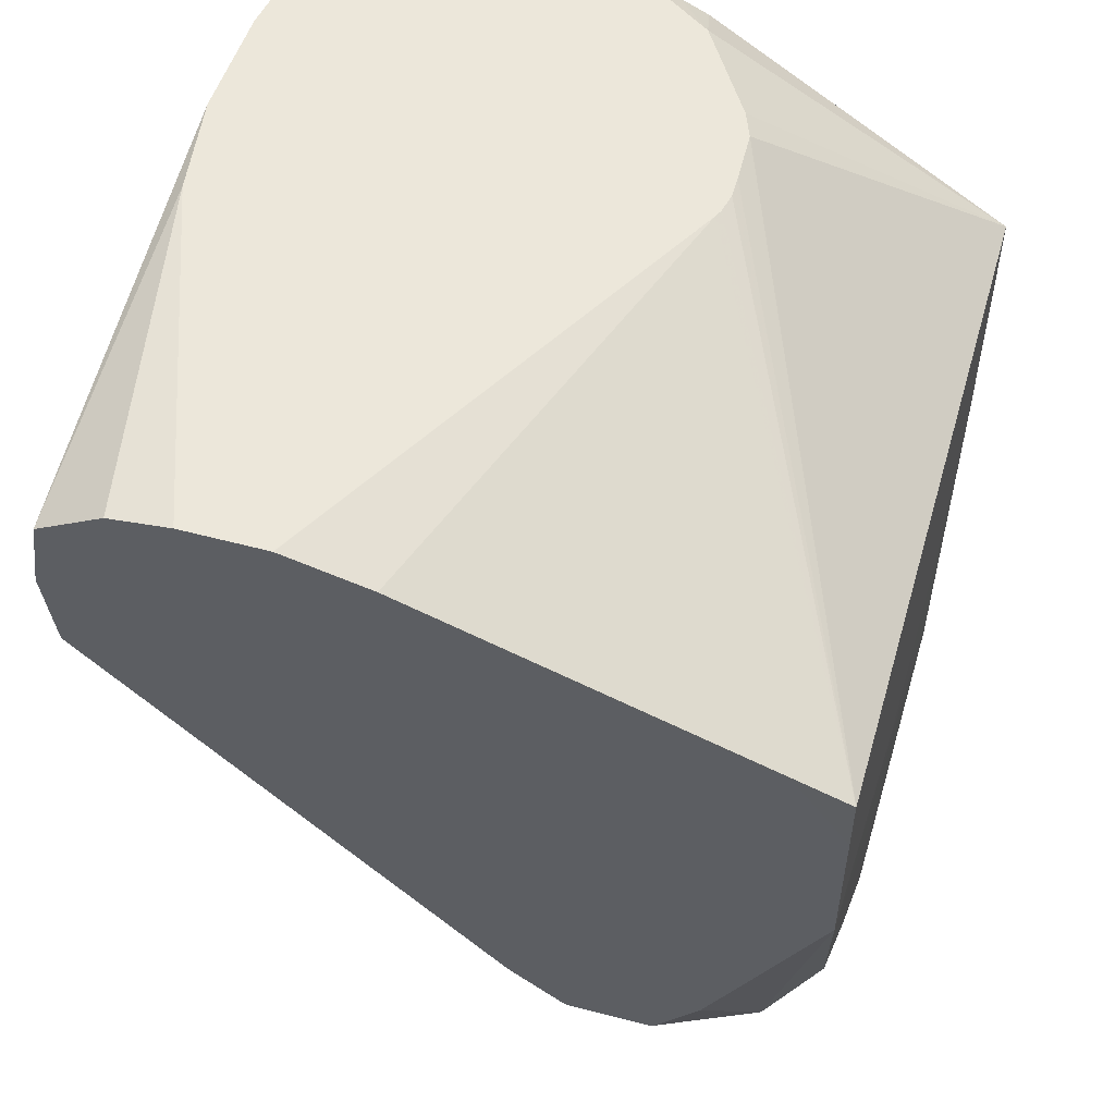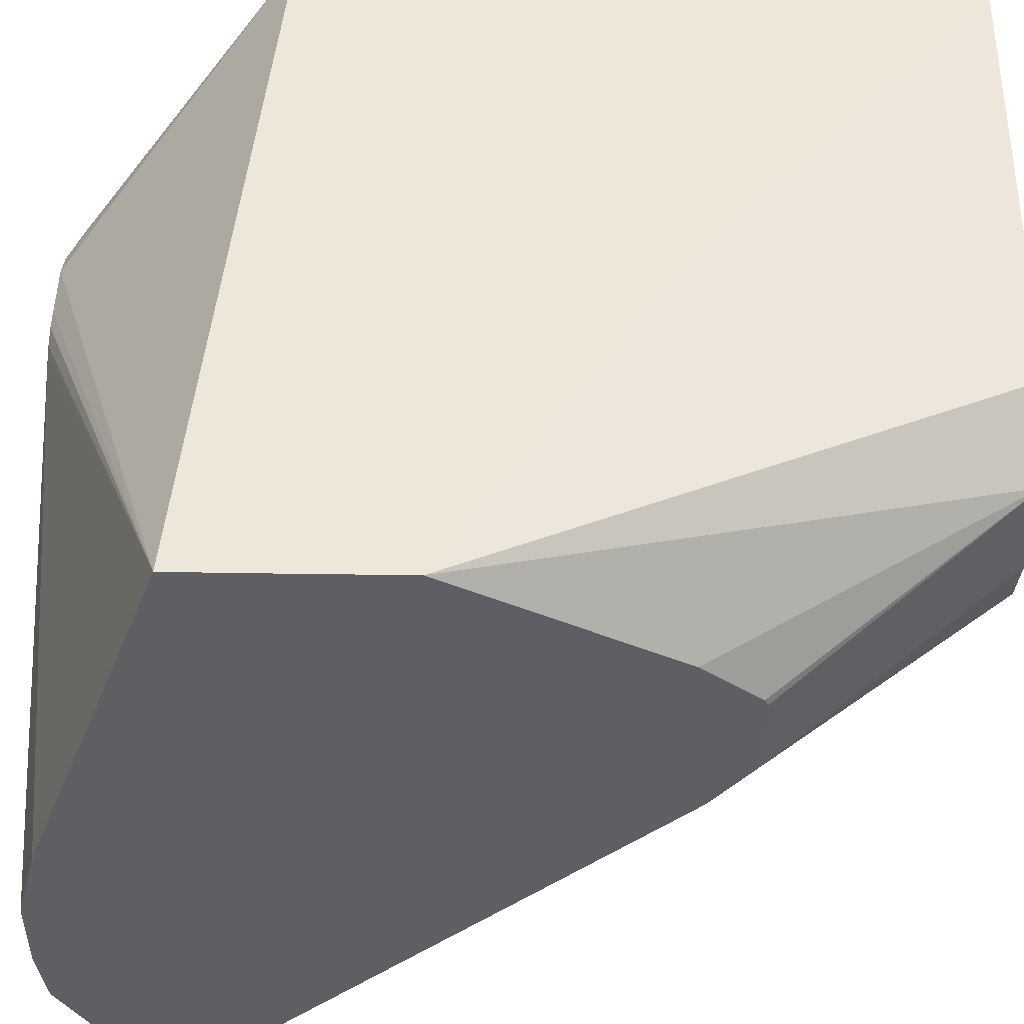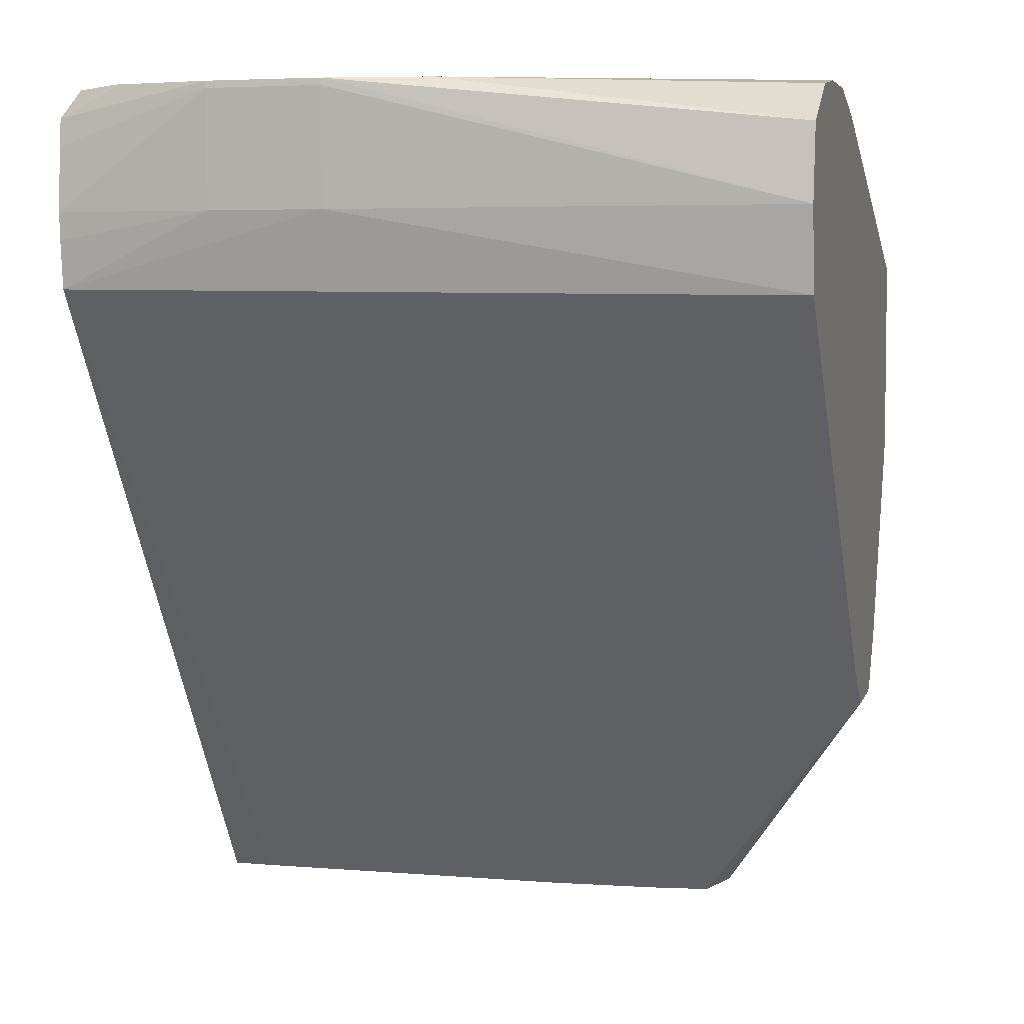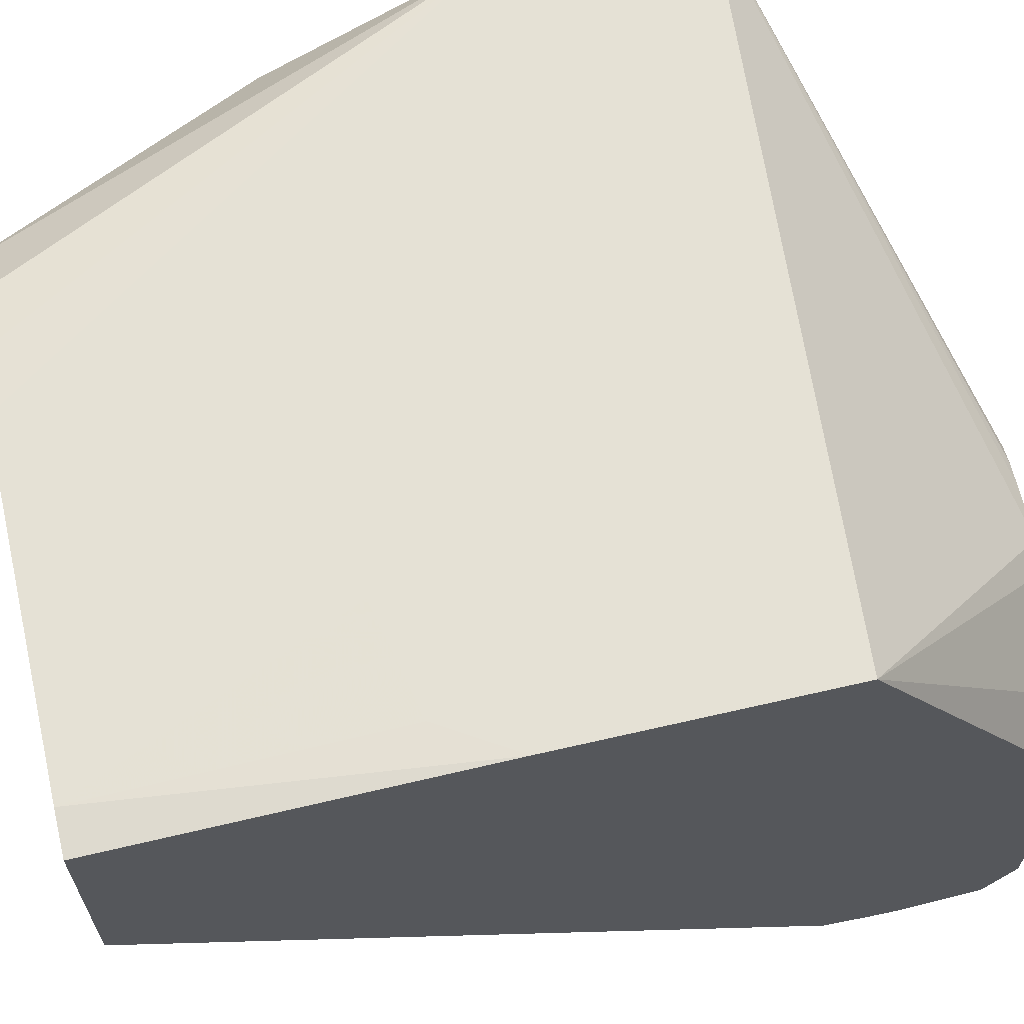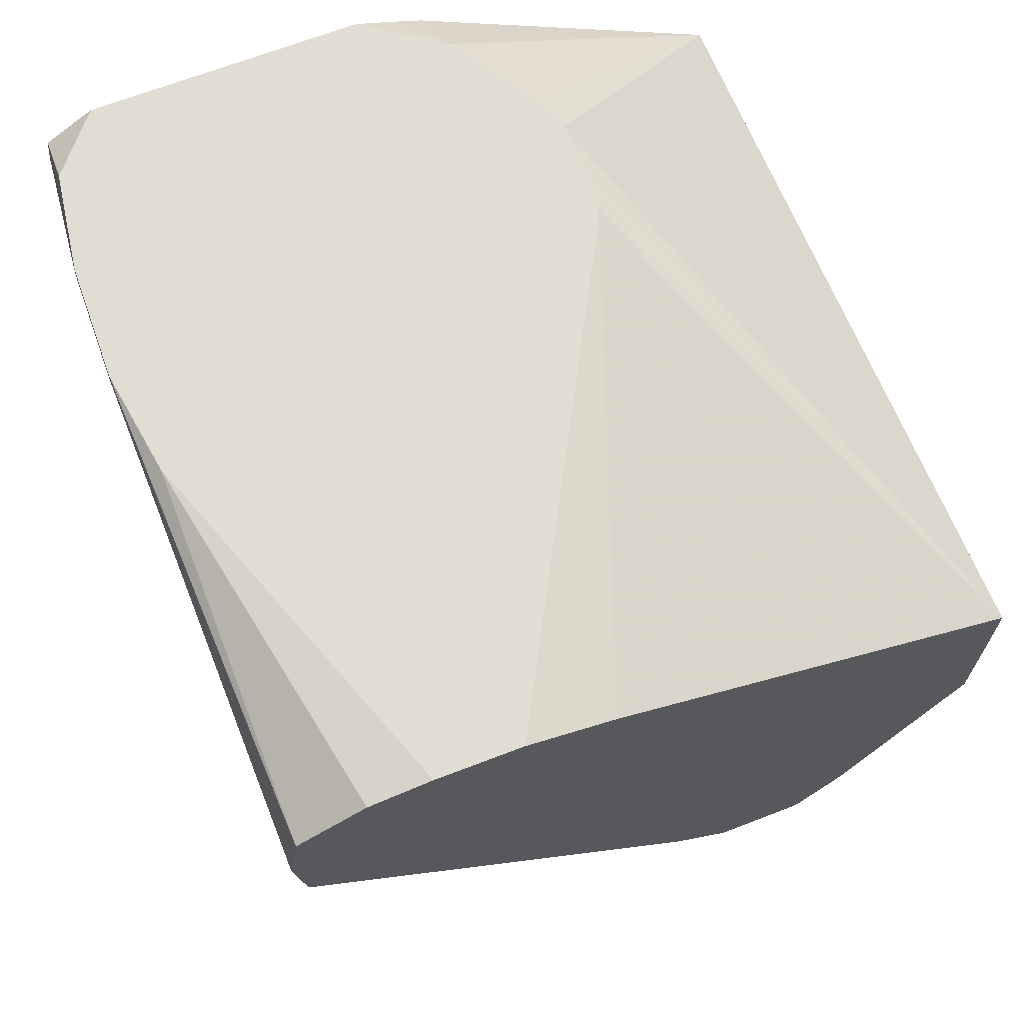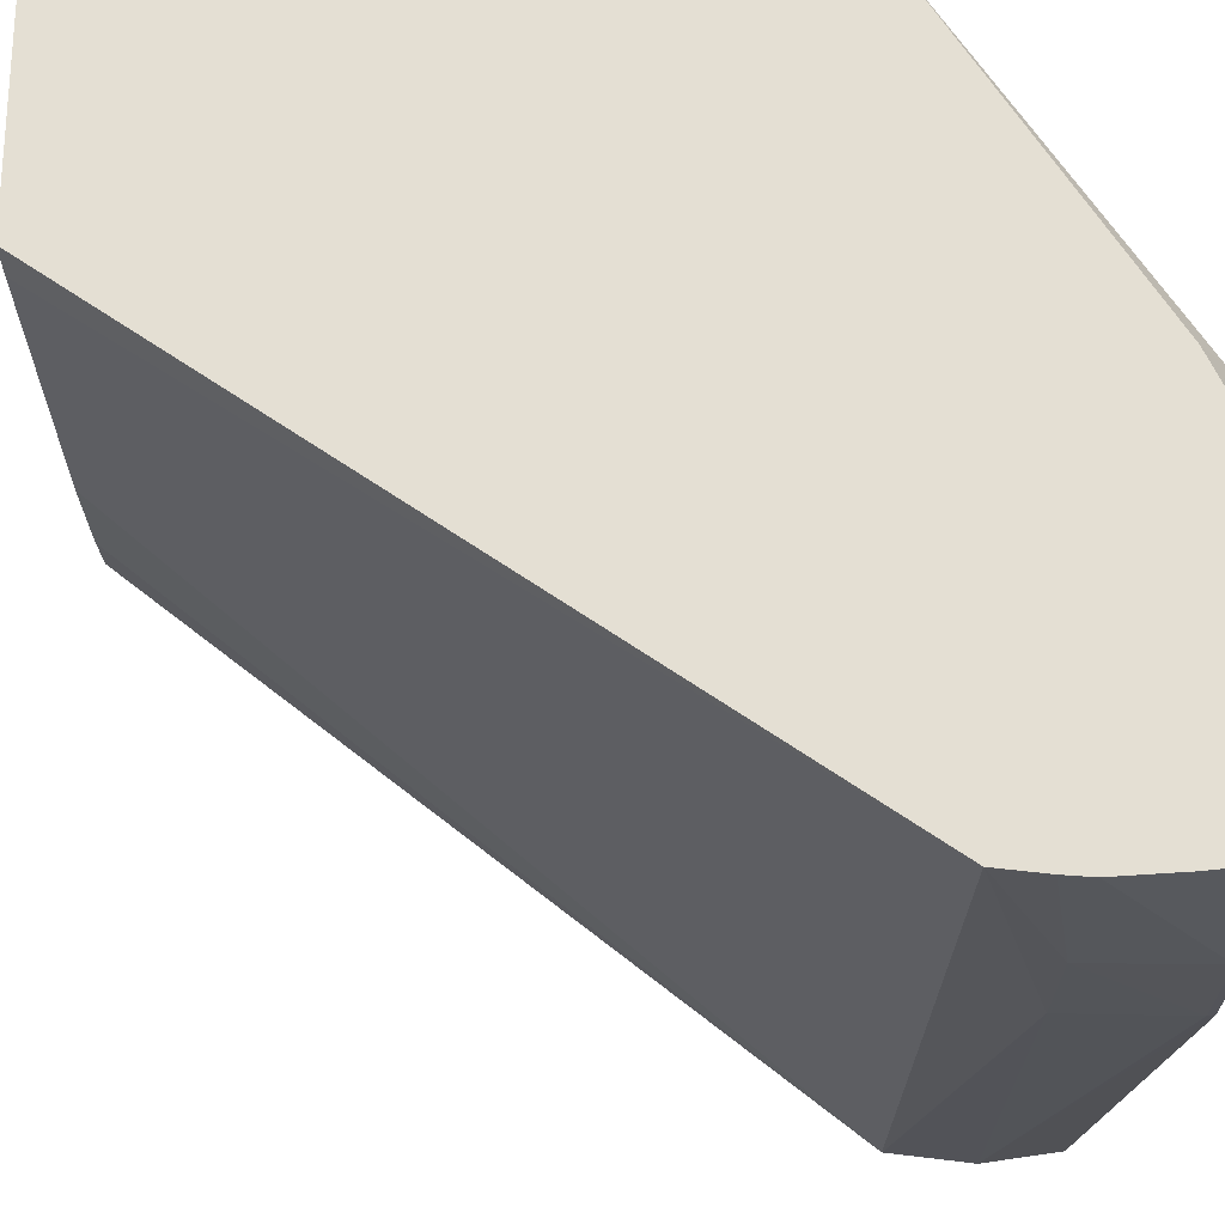
<metadata>
{"format":"obj","ext":"obj","renderer":"f3d","projection":"perspective","resolution":1024,"background":"white","views":[{"elev":53.4,"azim":-74.0,"up":"+Y"},{"elev":49.7,"azim":-89.1,"up":"+Z"},{"elev":4.8,"azim":-165.8,"up":"+Y"},{"elev":65.0,"azim":76.9,"up":"+Z"},{"elev":68.3,"azim":-111.0,"up":"+Y"},{"elev":-23.4,"azim":89.7,"up":"+Z"}]}
</metadata>
<code>
v -0.008504 0.006238 0.09944
v -0.008504 0.006258 0.1008
v -0.008504 0.006948 0.0985
v -0.005679 0.002597 0.0997
v -0.005947 0.002597 0.1006
v -0.008504 0.00631 0.1009
v -0.005925 0.002597 0.1023
v -0.008504 0.01353 0.09198
v -0.004714 0.002597 0.09959
v -0.008504 0.007221 0.1016
v -0.004791 0.002597 0.1032
v -0.008504 0.01074 0.1034
v -0.008504 0.01353 0.09198
v -0.008495 0.01353 0.09198
v -0.002822 0.002597 0.0995
v -0.003835 0.002597 0.1033
v -0.002822 0.002597 0.1034
v -0.0004046 0.002597 0.1034
v 0.00285 0.002597 0.1034
v -0.002846 0.007358 0.1034
v -0.008504 0.01313 0.1034
v -0.008504 0.01487 0.09182
v -0.0009317 0.01487 0.09176
v 0.003544 0.01364 0.09205
v 0.00285 0.002597 0.09955
v 0.0009586 0.006995 0.1034
v -0.0001983 0.006986 0.1034
v -0.0009317 0.006982 0.1034
v 0.003544 0.002597 0.1034
v 0.003544 0.008578 0.1034
v 0.002792 0.00739 0.1034
v -0.008498 0.01412 0.1034
v -0.008504 0.01438 0.1026
v -0.008504 0.01609 0.092
v -0.0009317 0.01687 0.09174
v -0.0009317 0.01676 0.09173
v 0.0009586 0.01487 0.09179
v 0.003544 0.002597 0.09958
v 0.003544 0.01442 0.09196
v 0.003544 0.01313 0.1034
v 0.0006201 0.01687 0.09964
v -0.0002725 0.01687 0.09968
v -0.0006334 0.01687 0.09968
v -0.0009601 0.01687 0.09961
v -0.001093 0.01687 0.09954
v -0.008504 0.01651 0.09689
v -0.008504 0.01674 0.0931
v -0.002632 0.01687 0.09199
v -0.0009966 0.01687 0.09175
v 0.0008454 0.01687 0.09178
v 0.0009586 0.01676 0.09177
v 0.003544 0.01487 0.09193
v 0.003544 0.01639 0.09832
v 0.00267 0.01687 0.0985
v 0.001073 0.01687 0.09947
v -0.008504 0.01687 0.09547
v -0.008504 0.01687 0.09548
v -0.008504 0.01674 0.09311
v -0.008504 0.01687 0.0941
v 0.0009657 0.01687 0.09178
v 0.003544 0.01636 0.09205
v 0.003544 0.01591 0.092
v 0.003544 0.01662 0.09783
v 0.003544 0.0168 0.09741
v 0.003544 0.01687 0.09724
v 0.002522 0.01687 0.09202
v 0.003544 0.01657 0.09237
v 0.002595 0.01687 0.09204
v 0.003544 0.01687 0.09284
f 1 2 6
f 1 6 10
f 1 10 12
f 1 12 21
f 1 21 33
f 1 33 46
f 1 46 57
f 1 57 56
f 1 56 59
f 1 59 58
f 1 58 47
f 1 47 34
f 1 34 22
f 1 22 13
f 1 13 8
f 1 8 3
f 1 3 4
f 1 4 5
f 1 5 2
f 2 5 7
f 2 7 6
f 3 8 4
f 4 9 15
f 4 15 25
f 4 25 38
f 4 38 29
f 4 29 19
f 4 19 18
f 4 18 17
f 4 17 16
f 4 16 11
f 4 11 7
f 4 7 5
f 4 8 9
f 6 7 10
f 7 11 12
f 7 12 10
f 8 13 14
f 8 14 15
f 8 15 9
f 11 16 12
f 12 16 17
f 12 17 18
f 12 18 19
f 12 19 20
f 12 20 28
f 12 28 27
f 12 27 26
f 12 26 31
f 12 31 30
f 12 30 40
f 12 40 32
f 12 32 21
f 13 22 23
f 13 23 14
f 14 23 24
f 14 24 25
f 14 25 15
f 19 26 27
f 19 27 28
f 19 28 20
f 19 29 30
f 19 30 31
f 19 31 26
f 21 32 33
f 22 34 35
f 22 35 36
f 22 36 23
f 23 36 37
f 23 37 24
f 24 38 25
f 24 37 39
f 24 39 52
f 24 52 62
f 24 62 61
f 24 61 67
f 24 67 69
f 24 69 65
f 24 65 64
f 24 64 63
f 24 63 53
f 24 53 40
f 24 40 30
f 24 30 29
f 24 29 38
f 32 40 41
f 32 41 42
f 32 42 43
f 32 43 44
f 32 44 45
f 32 45 46
f 32 46 33
f 34 47 48
f 34 48 49
f 34 49 35
f 35 49 48
f 35 48 59
f 35 59 56
f 35 56 45
f 35 45 44
f 35 44 43
f 35 43 42
f 35 42 41
f 35 41 55
f 35 55 54
f 35 54 65
f 35 65 69
f 35 69 68
f 35 68 66
f 35 66 60
f 35 60 50
f 35 50 51
f 35 51 36
f 36 51 37
f 37 51 52
f 37 52 39
f 40 53 54
f 40 54 55
f 40 55 41
f 45 56 57
f 45 57 46
f 47 58 48
f 48 58 59
f 50 60 51
f 51 61 62
f 51 62 52
f 51 60 61
f 53 63 54
f 54 63 64
f 54 64 65
f 60 66 61
f 61 66 68
f 61 68 67
f 67 68 69

</code>
